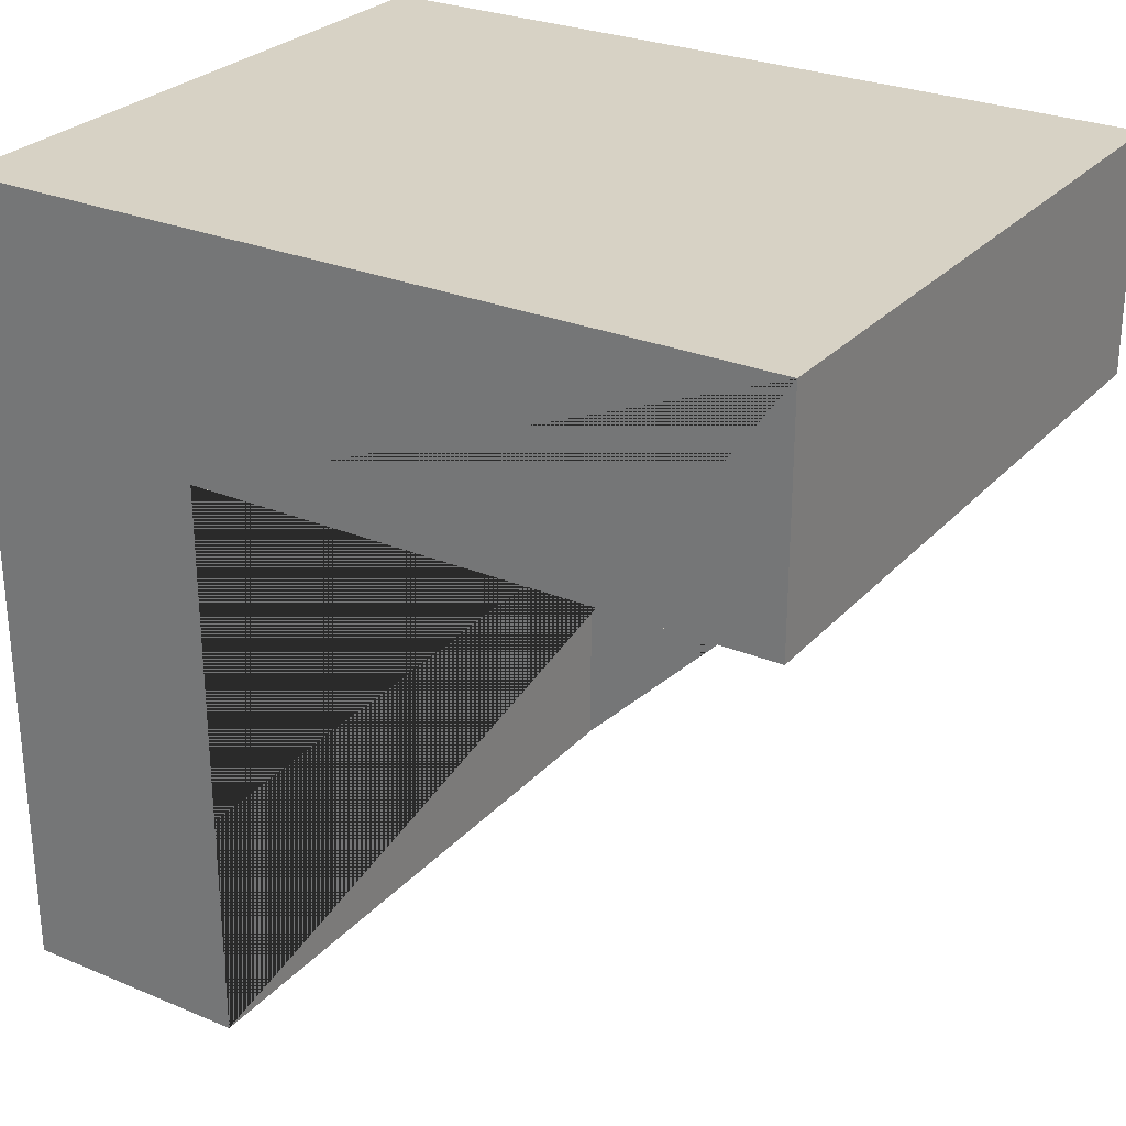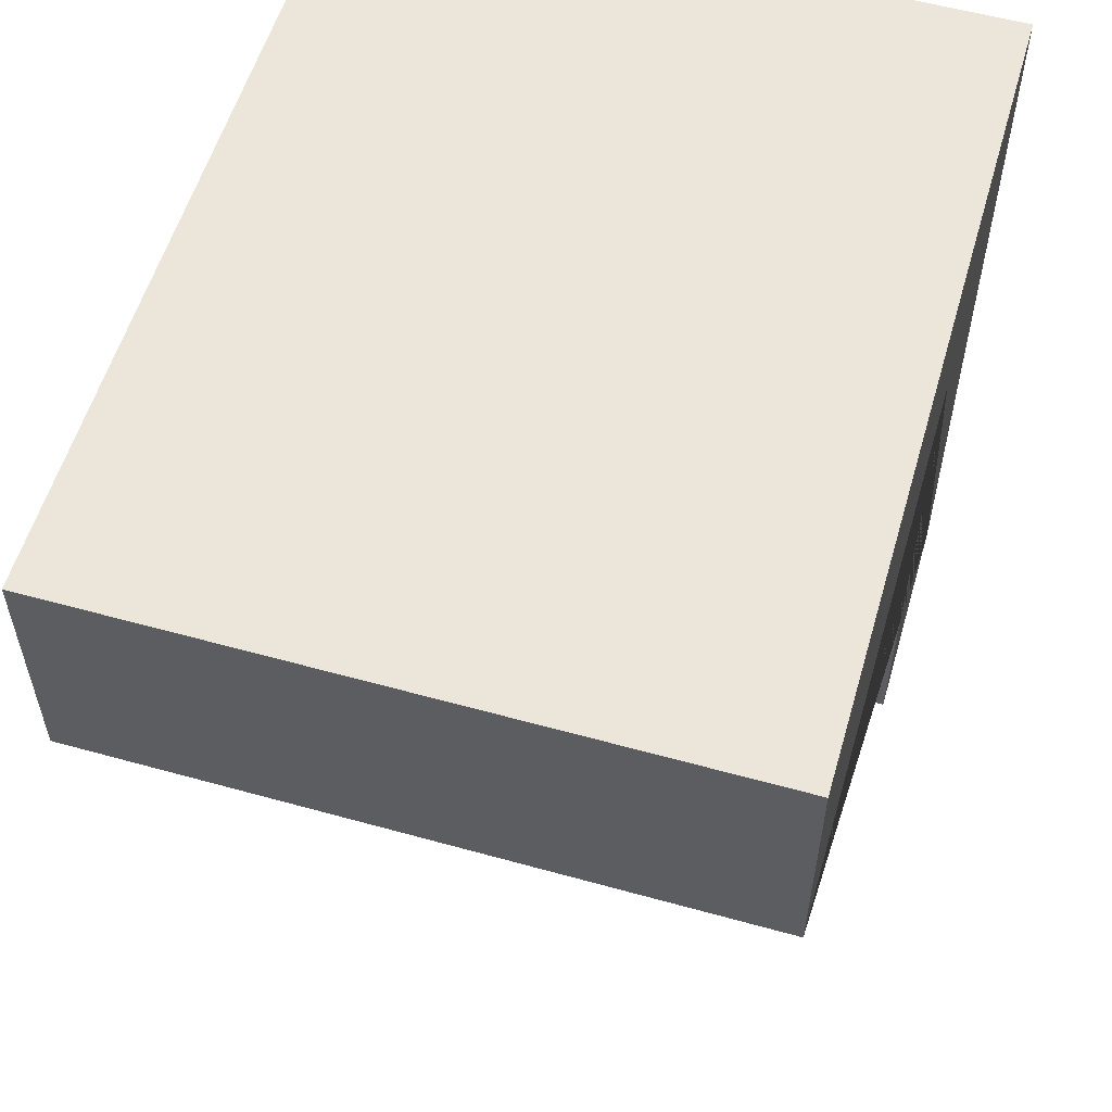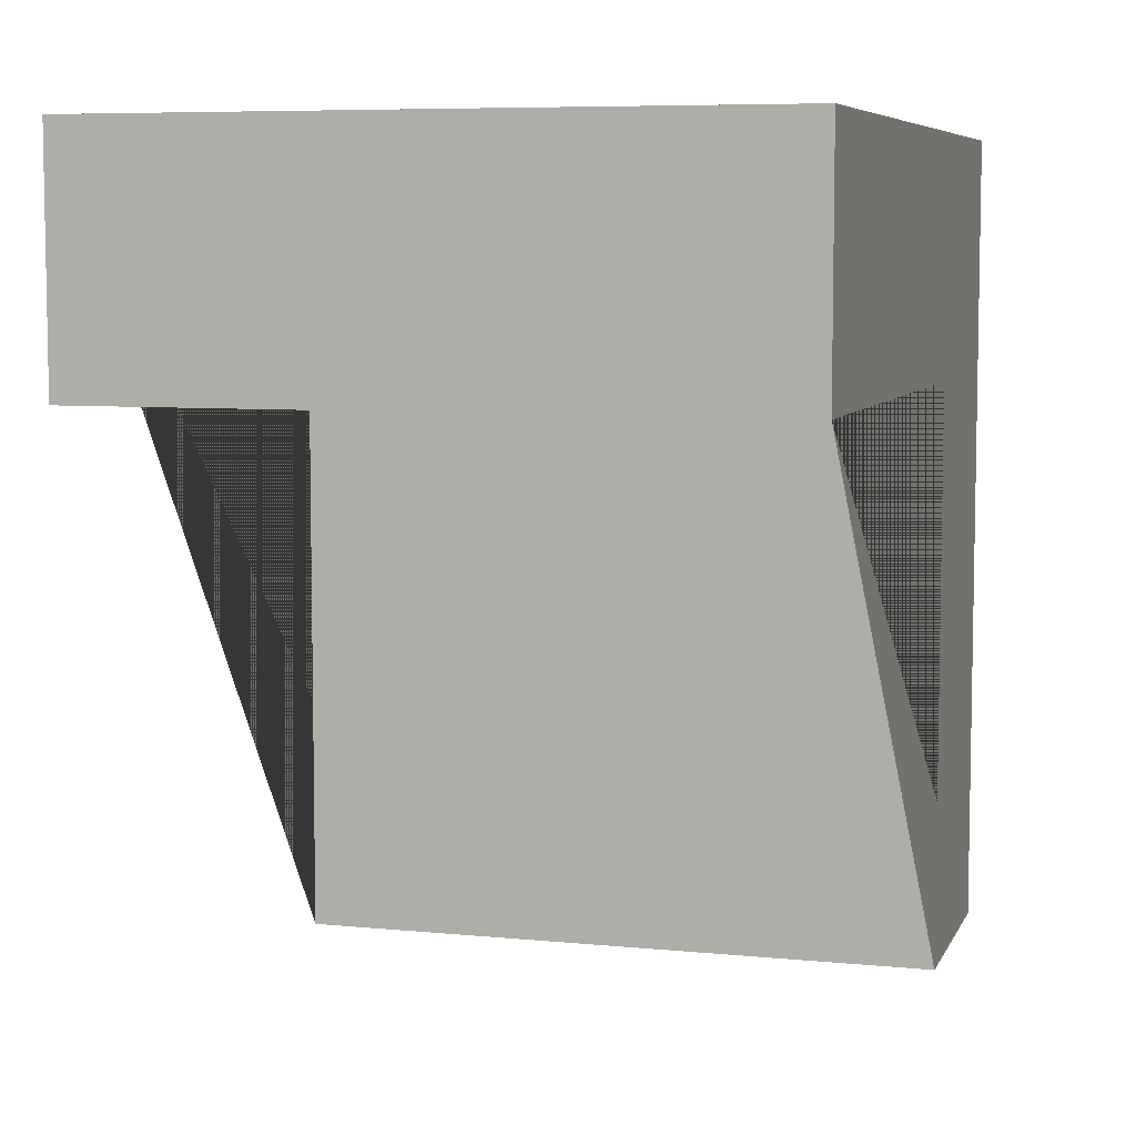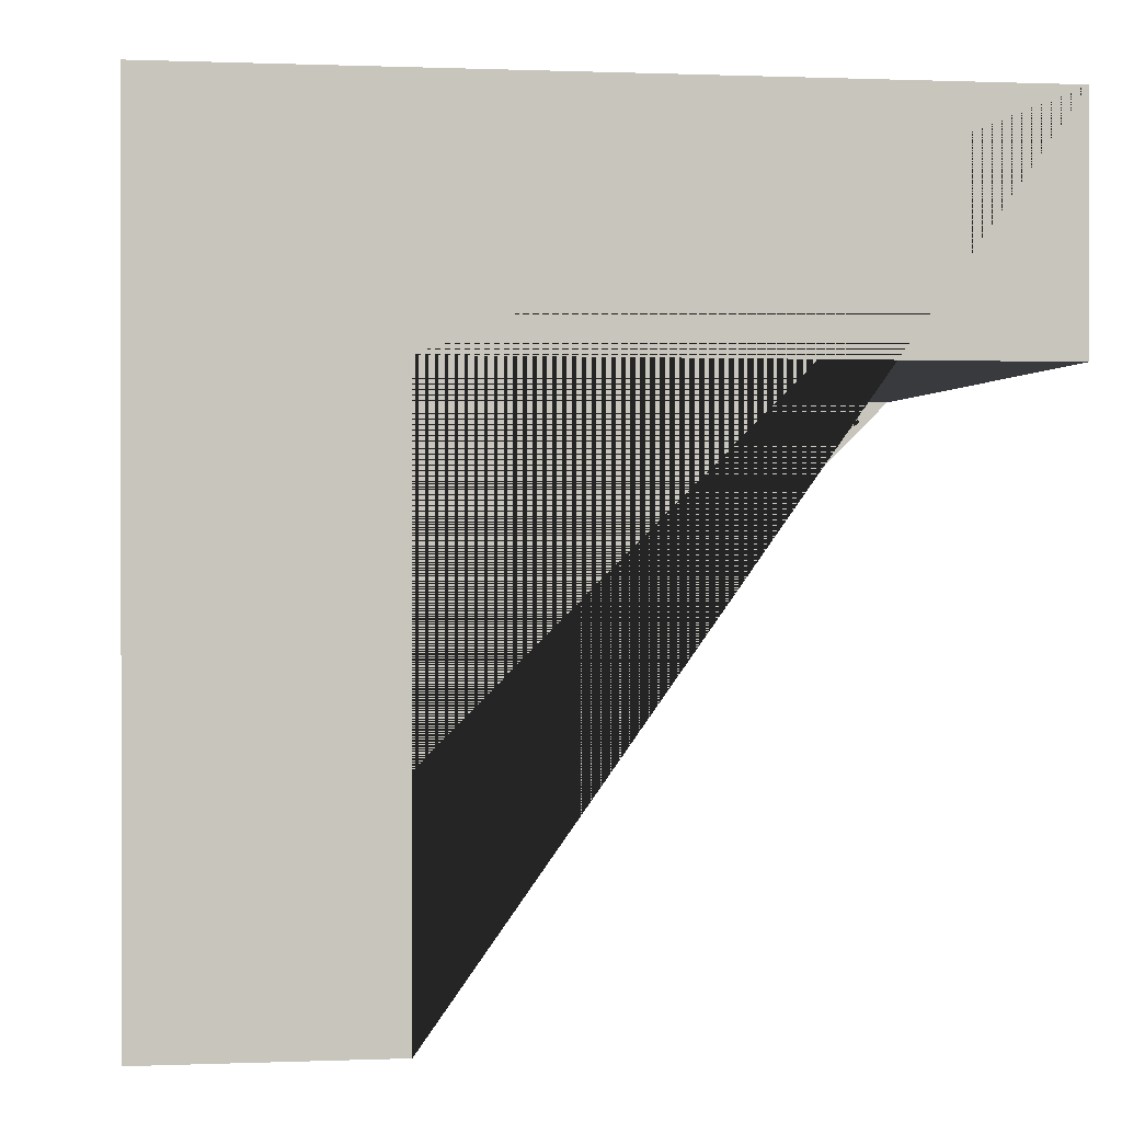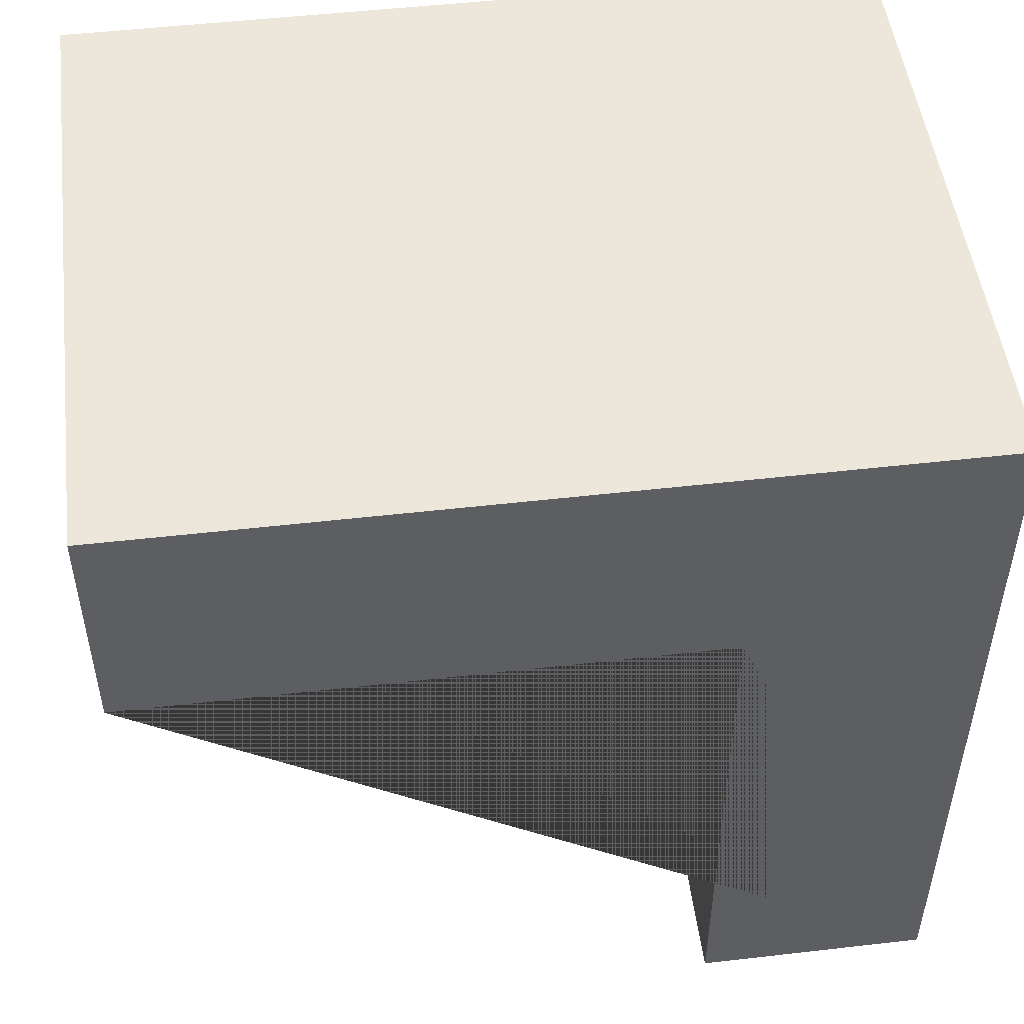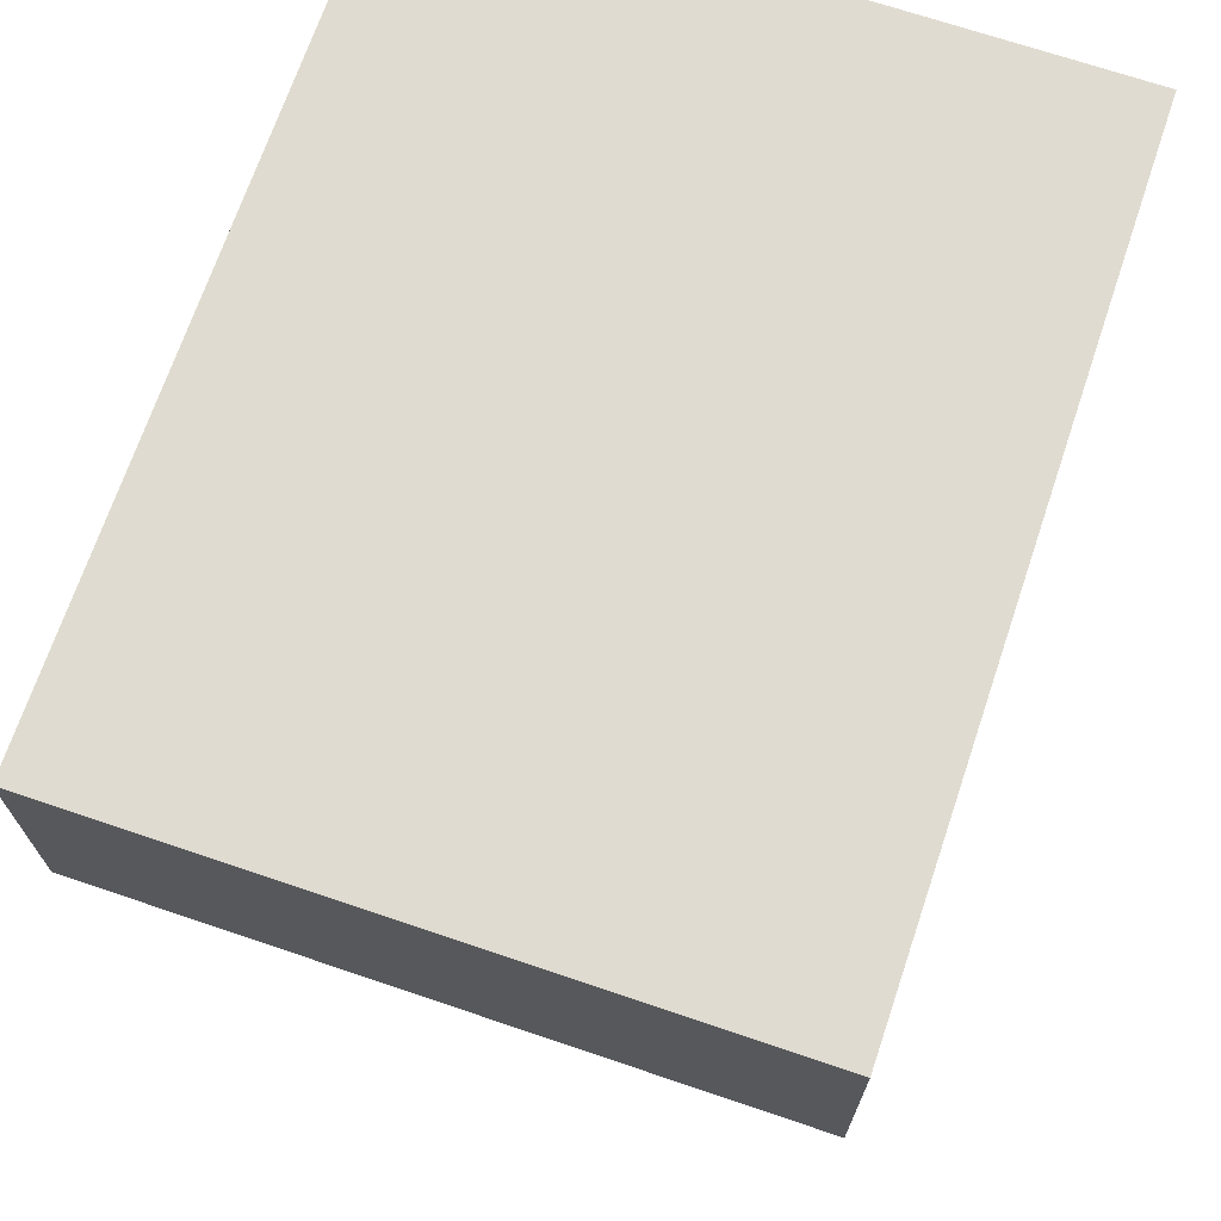
<metadata>
{"format":"obj","ext":"obj","renderer":"f3d","projection":"perspective","resolution":1024,"background":"white","views":[{"elev":27.6,"azim":-57.4,"up":"+Z"},{"elev":56.5,"azim":-163.8,"up":"+Y"},{"elev":6.9,"azim":16.2,"up":"+Z"},{"elev":0.3,"azim":-98.3,"up":"+Z"},{"elev":50.3,"azim":-97.2,"up":"+Y"},{"elev":69.9,"azim":-161.3,"up":"+Y"}]}
</metadata>
<code>
o Cube_Cube.002
v 0 -1 1
v 0 1 1
v 0 1 -1
v 1.6 -1 1
v 1.6 1 1
v 1.6 1 -1
v 1.6 0.42 0.42
v 0 0.42 0.42
v 0 0.42 -1
v 1.6 0.42 -1
v 1.6 -1 0.42
v 0 -1 0.42
f 1 2 3 9 8 12
f 4 5 2 1
f 6 3 2 5
f 10 9 3 6
f 11 7 10 6 5 4
f 12 11 4 1
f 8 7 11 12
f 7 8 9 10

</code>
